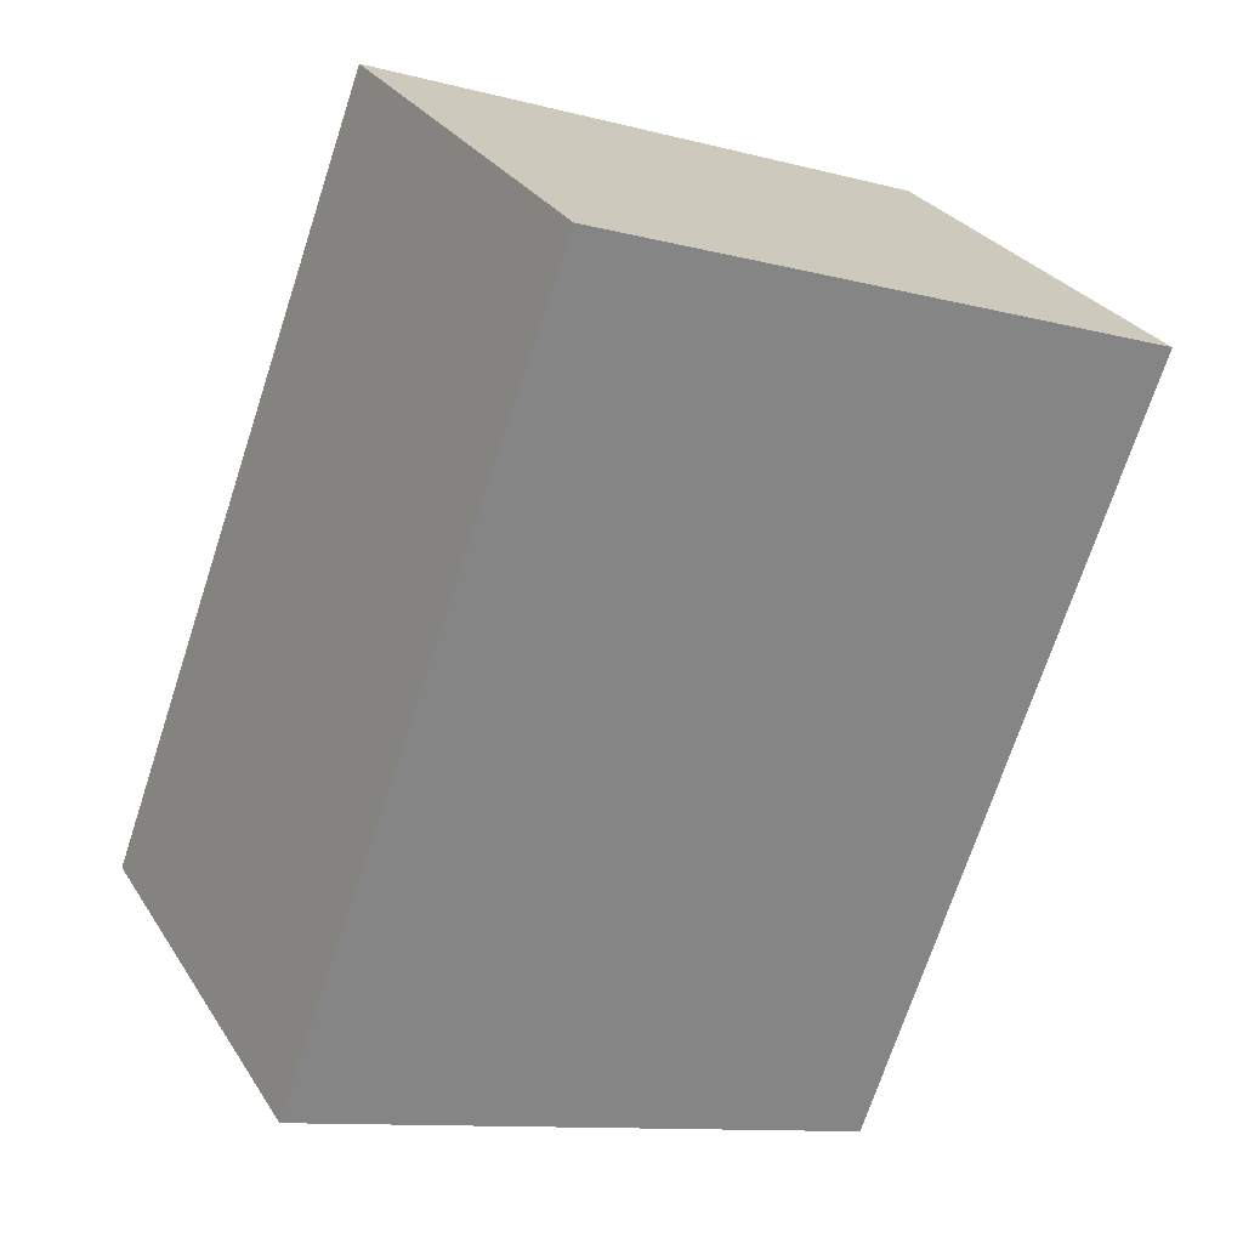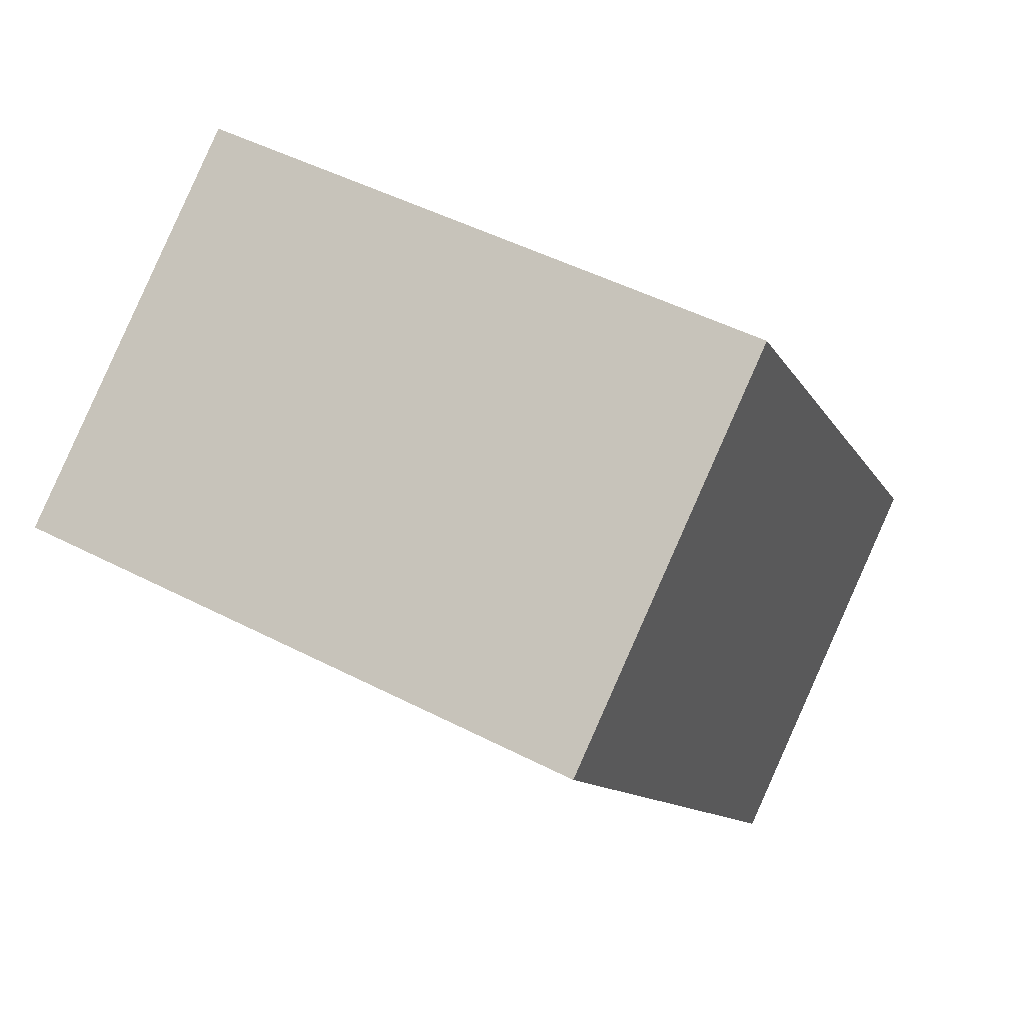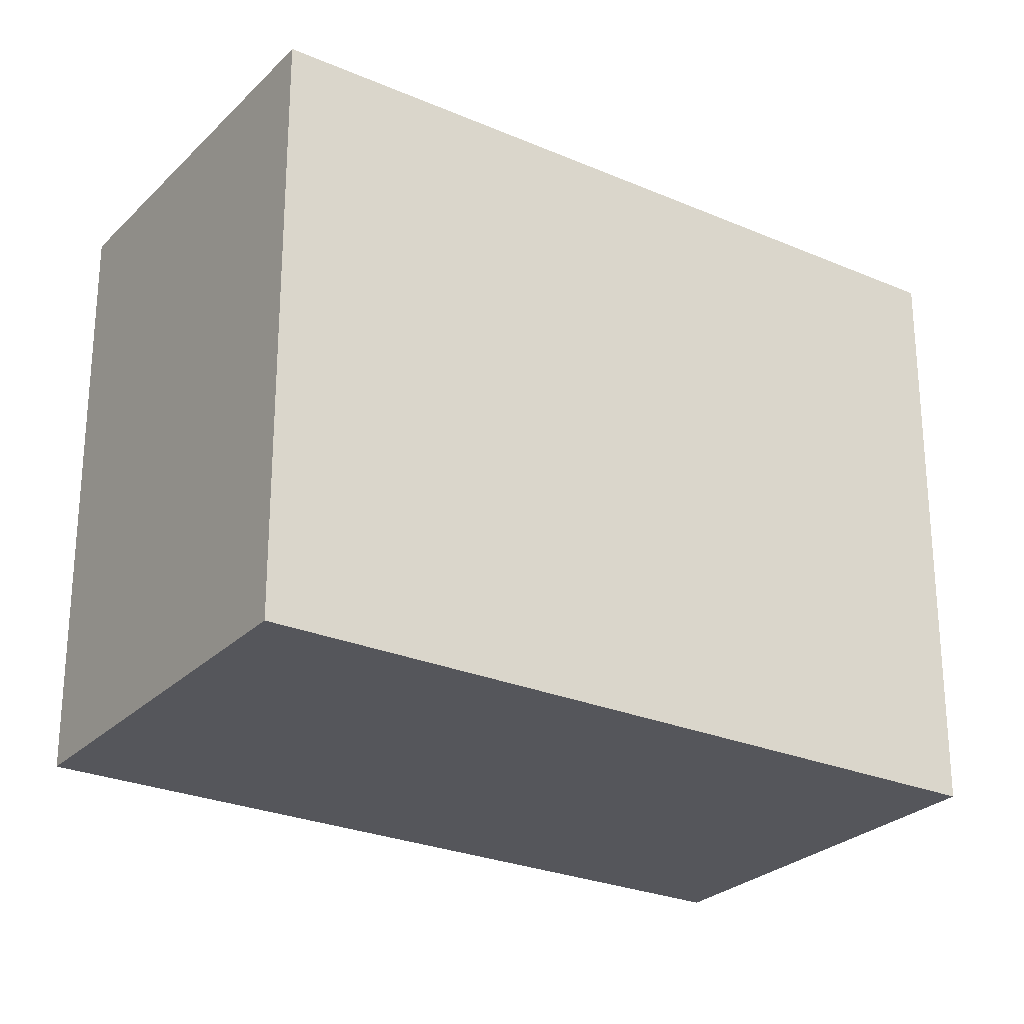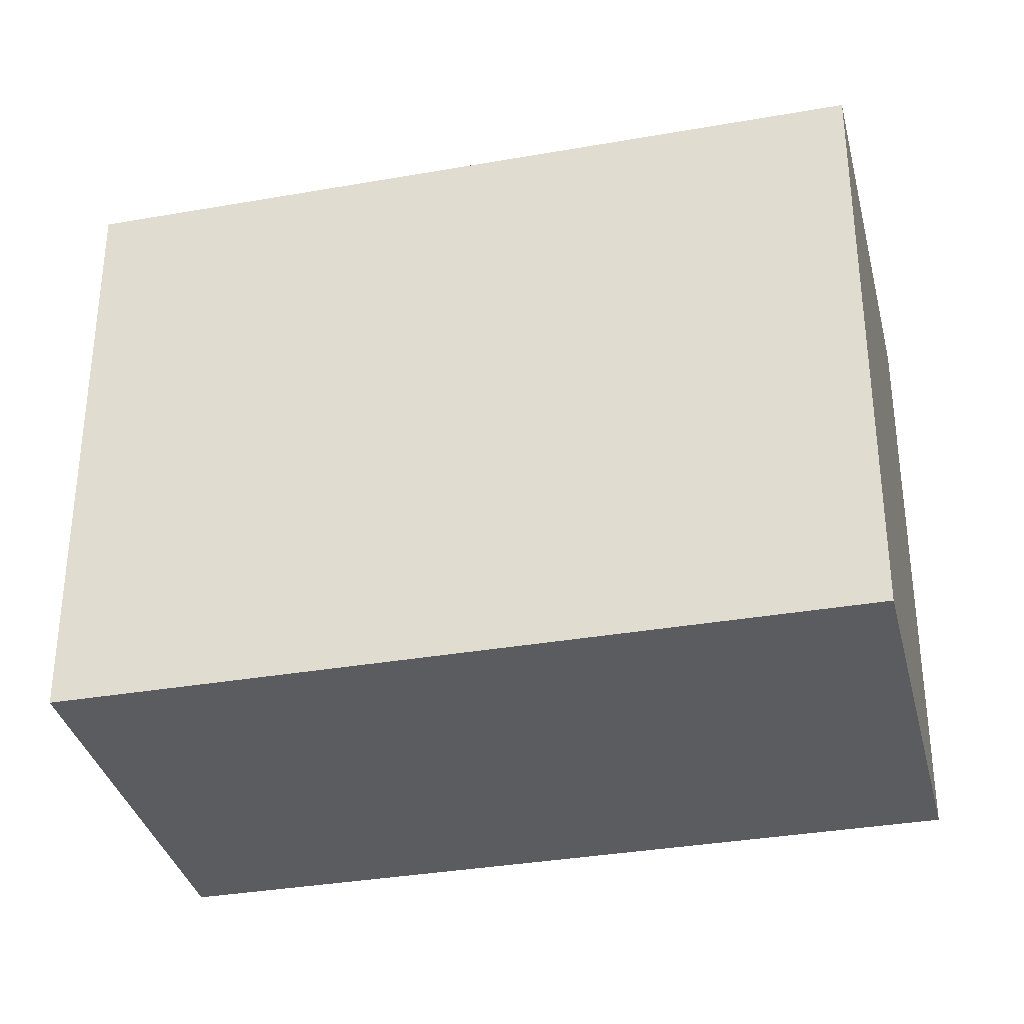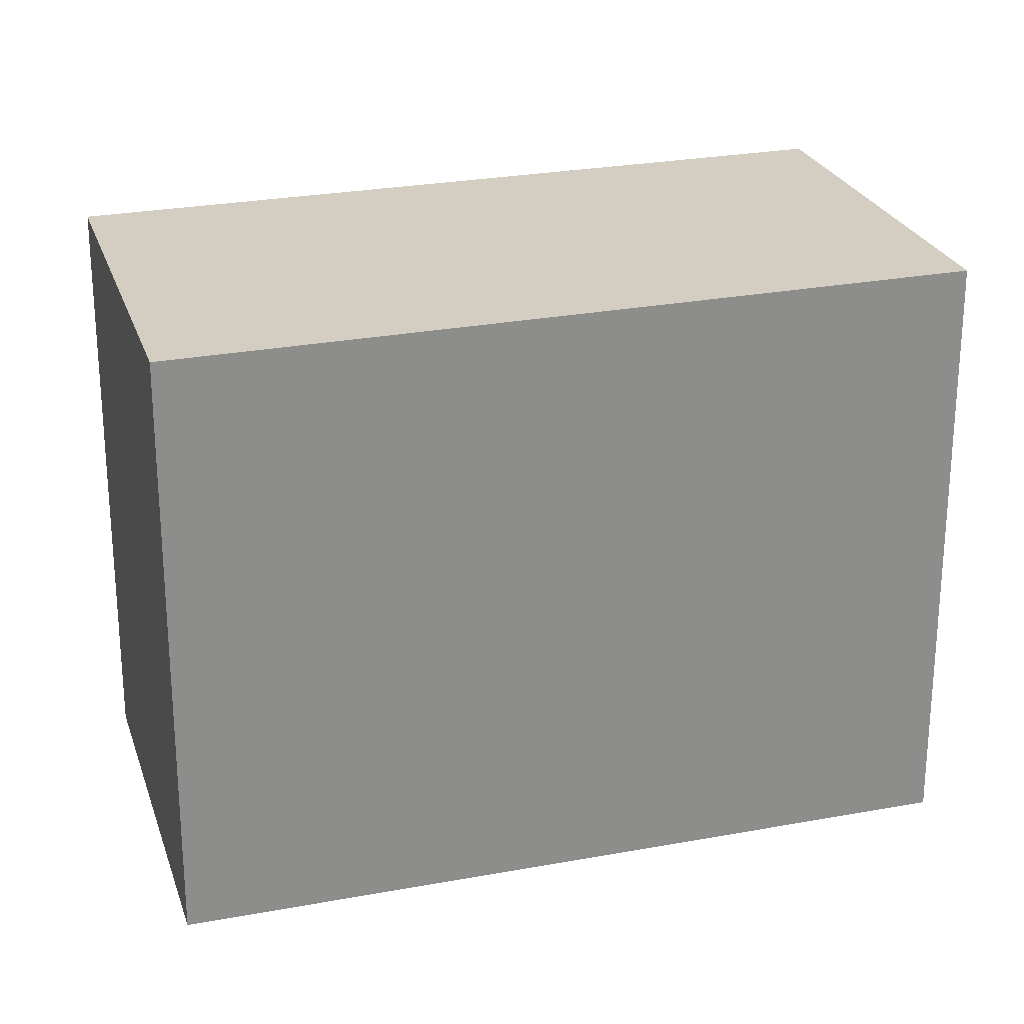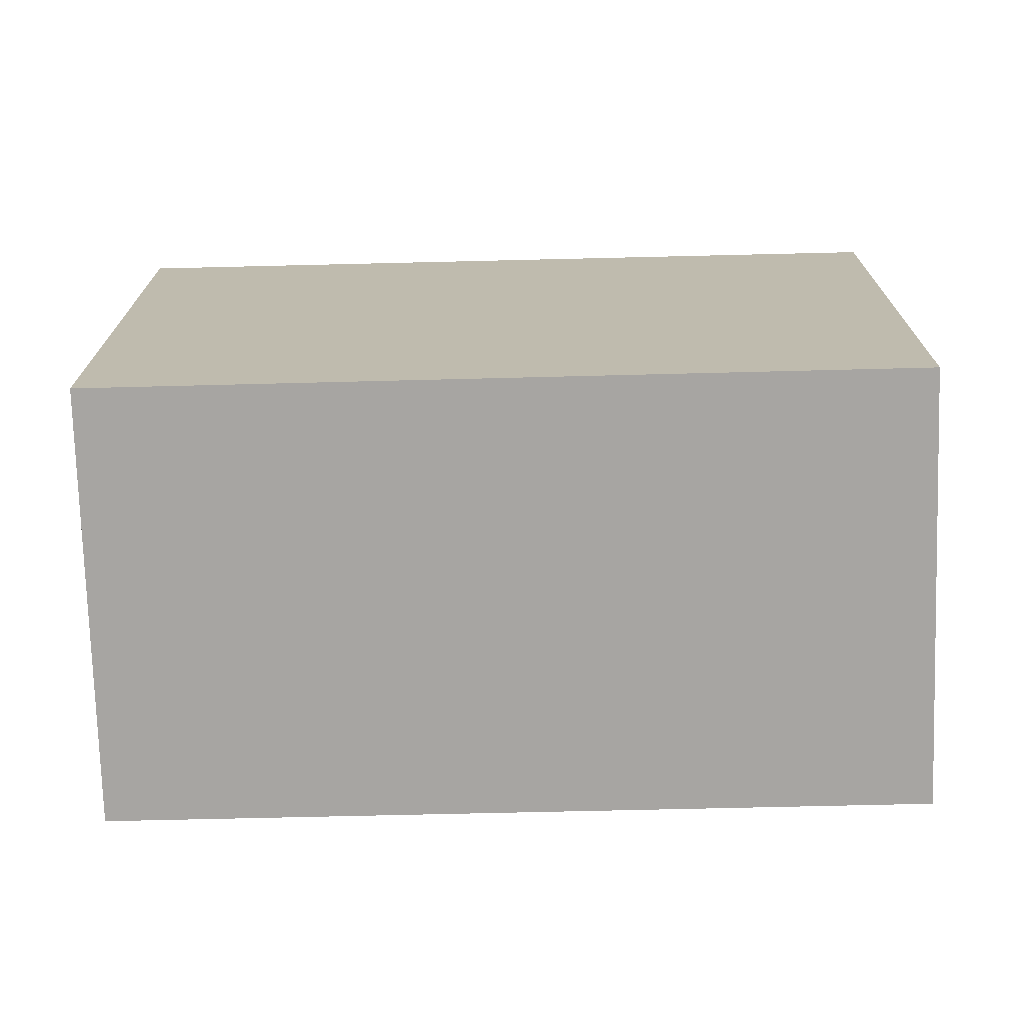
<metadata>
{"format":"obj","ext":"obj","renderer":"f3d","projection":"perspective","resolution":1024,"background":"white","views":[{"elev":-11.2,"azim":-122.6,"up":"+Y"},{"elev":48.2,"azim":-60.0,"up":"+Y"},{"elev":-26.3,"azim":91.4,"up":"+Z"},{"elev":-34.7,"azim":-41.6,"up":"+Z"},{"elev":25.2,"azim":-71.3,"up":"+Z"},{"elev":-73.9,"azim":126.7,"up":"+Z"}]}
</metadata>
<code>
v -1404 -1498 2.355
v -1402 -1500 2.373
v -1403 -1501 2.381
v -1405 -1499 2.363
v -1402 -1500 2.373
v -1404 -1498 2.355
v -1404 -1498 0
v -1402 -1500 0
v -1403 -1501 2.381
v -1402 -1500 2.373
v -1402 -1500 0
v -1403 -1501 0
v -1405 -1499 2.363
v -1403 -1501 2.381
v -1403 -1501 0
v -1405 -1499 0
v -1404 -1498 2.355
v -1405 -1499 2.363
v -1405 -1499 0
v -1404 -1498 0
v -1404 -1498 0
v -1402 -1500 0
v -1403 -1501 0
v -1405 -1499 0
f 2 3 4 1
f 6 7 8 5
f 10 11 12 9
f 14 15 16 13
f 18 19 20 17
f 22 23 24 21

</code>
